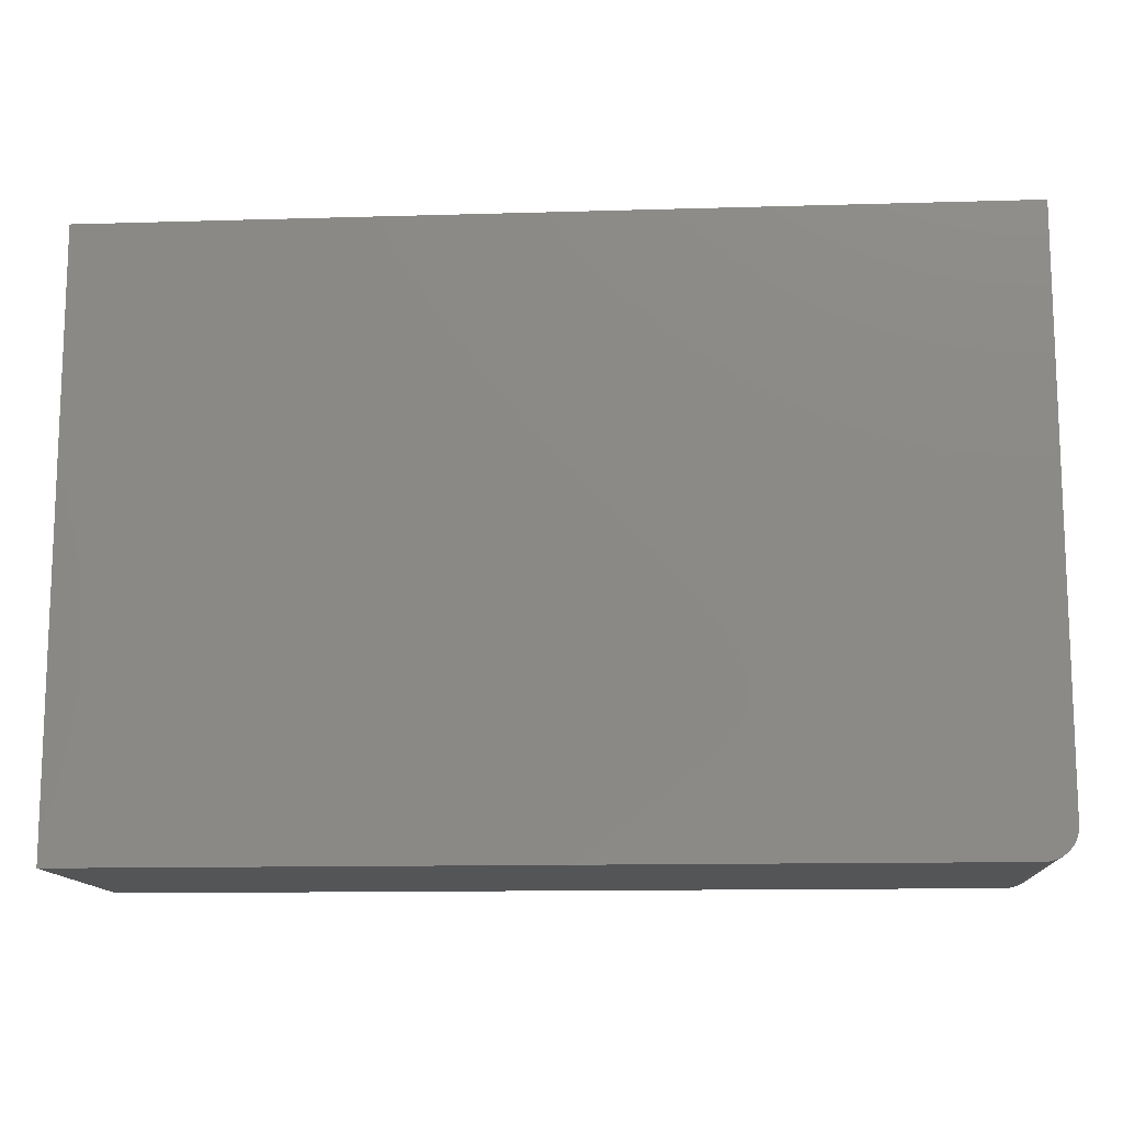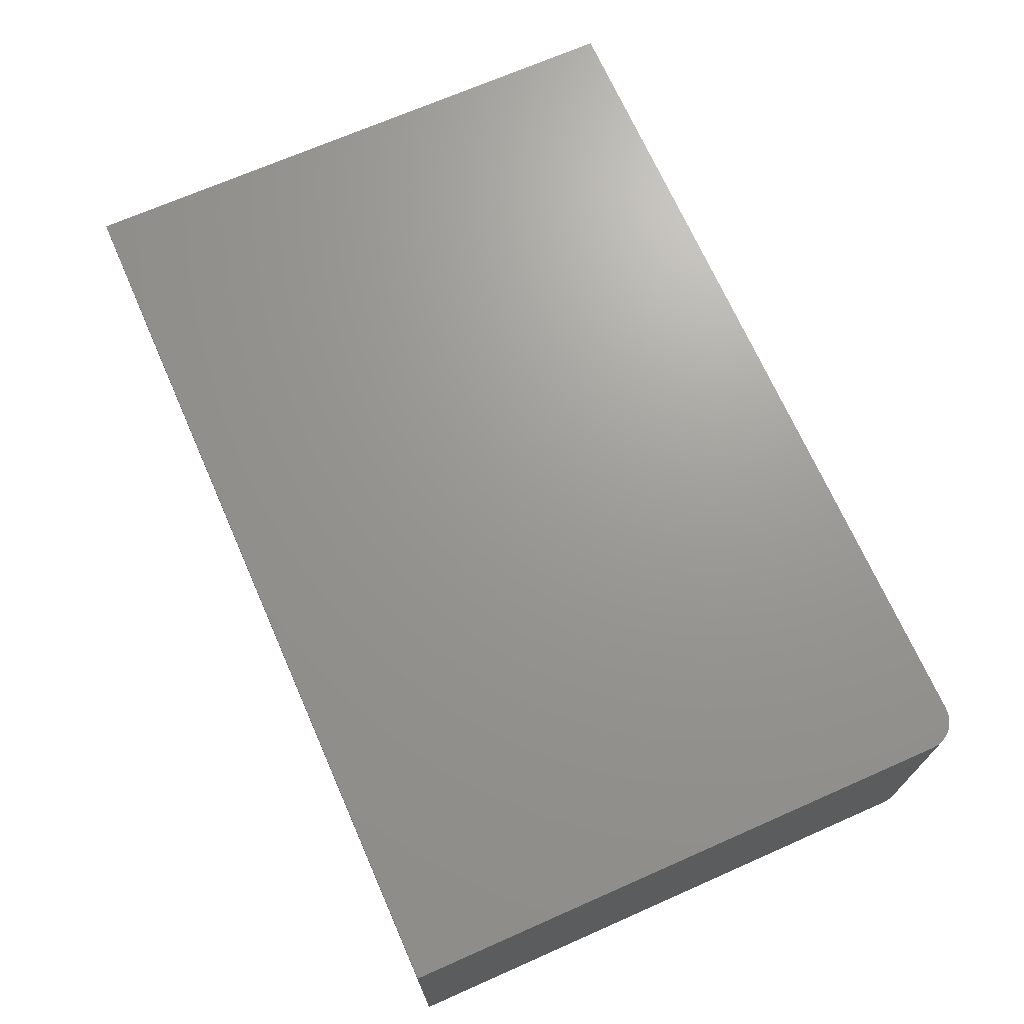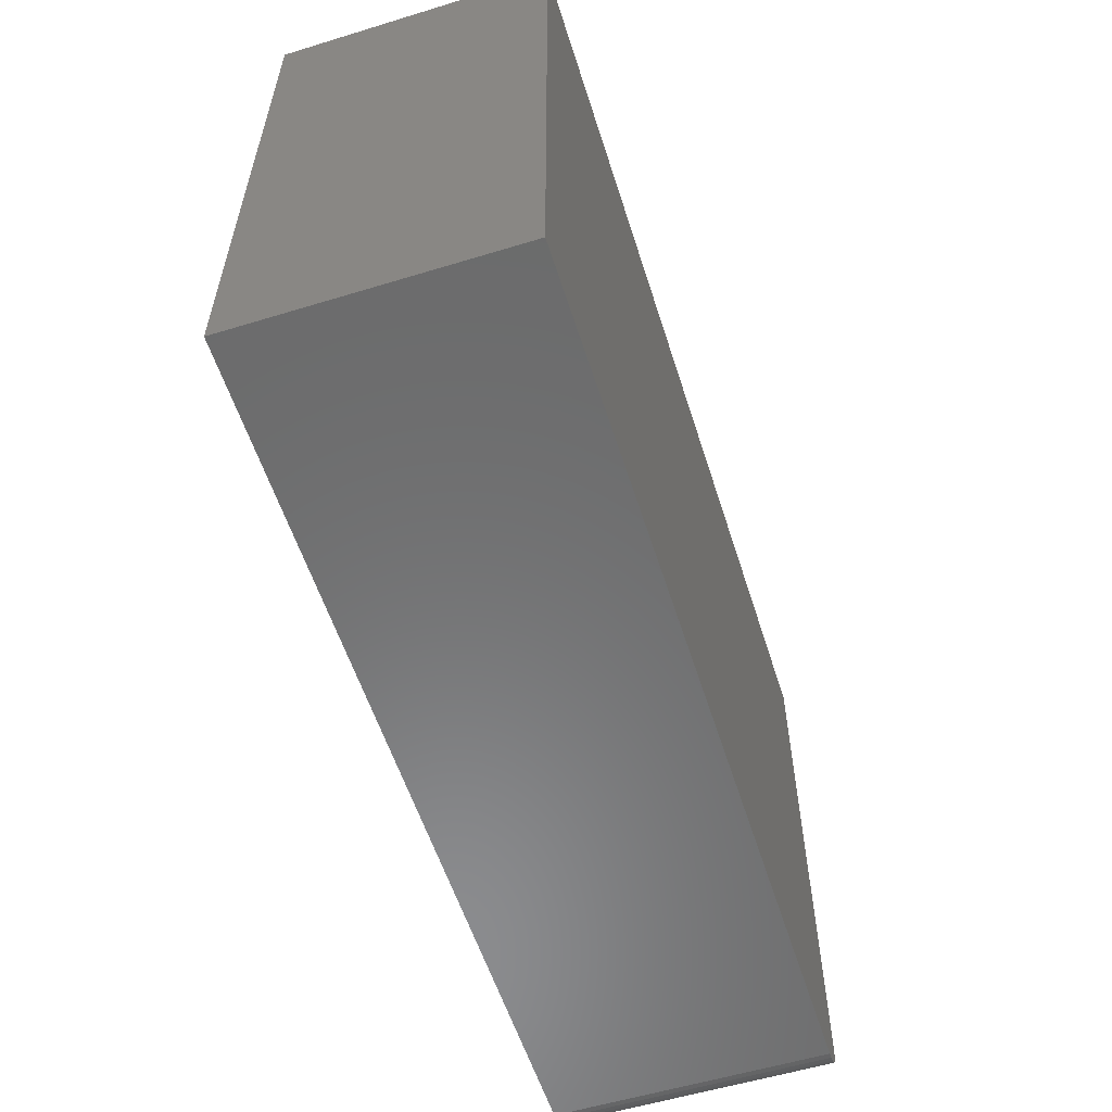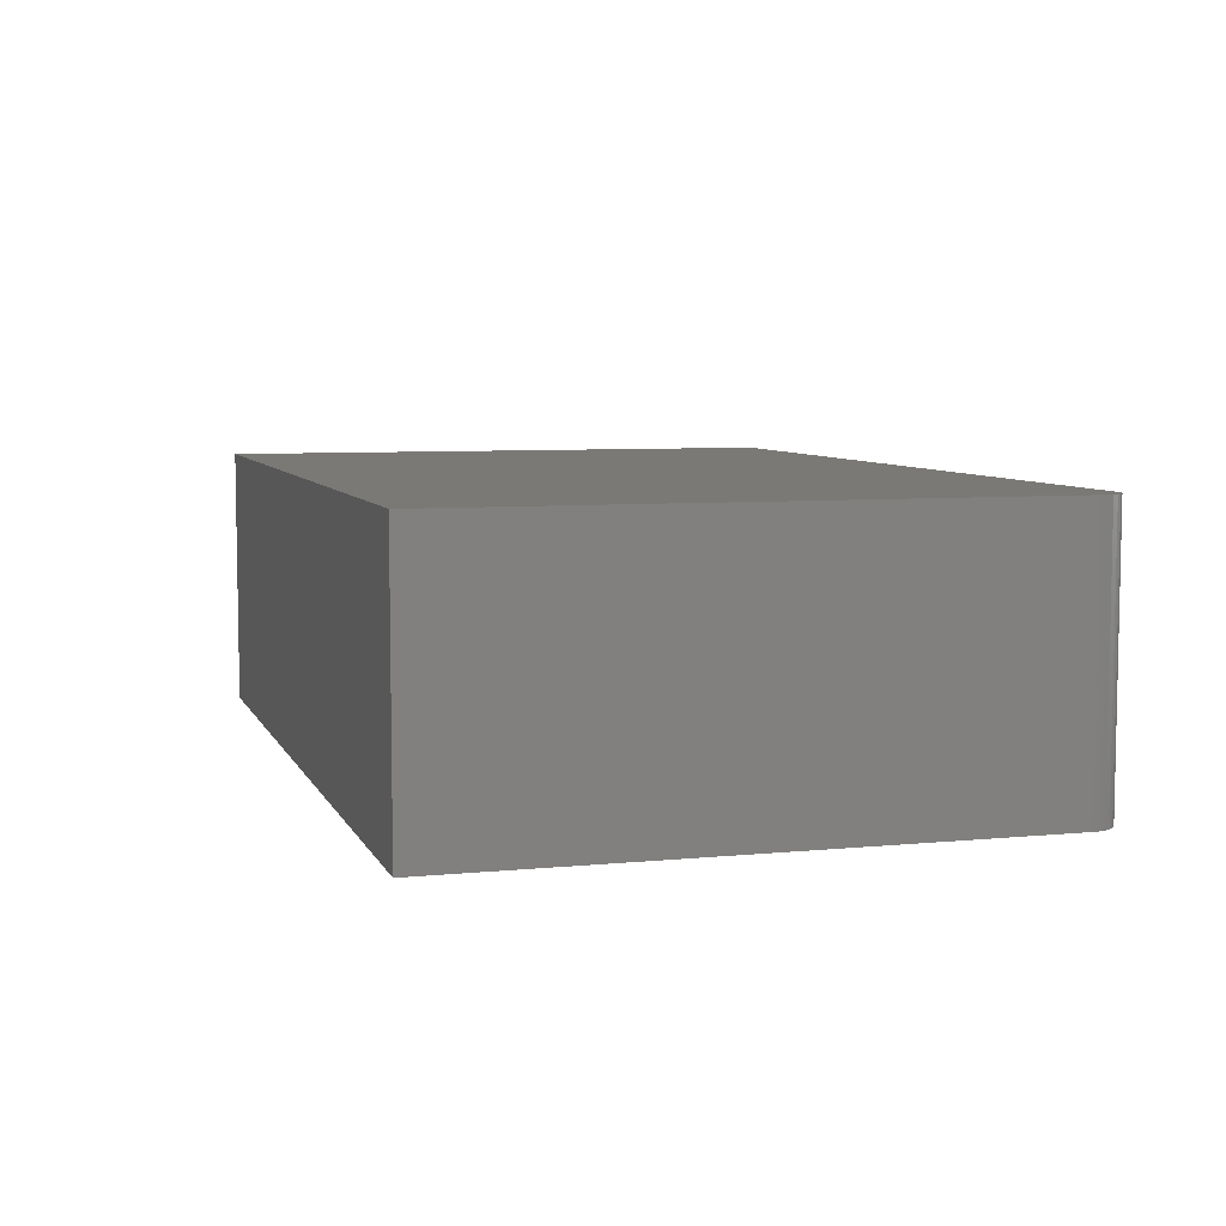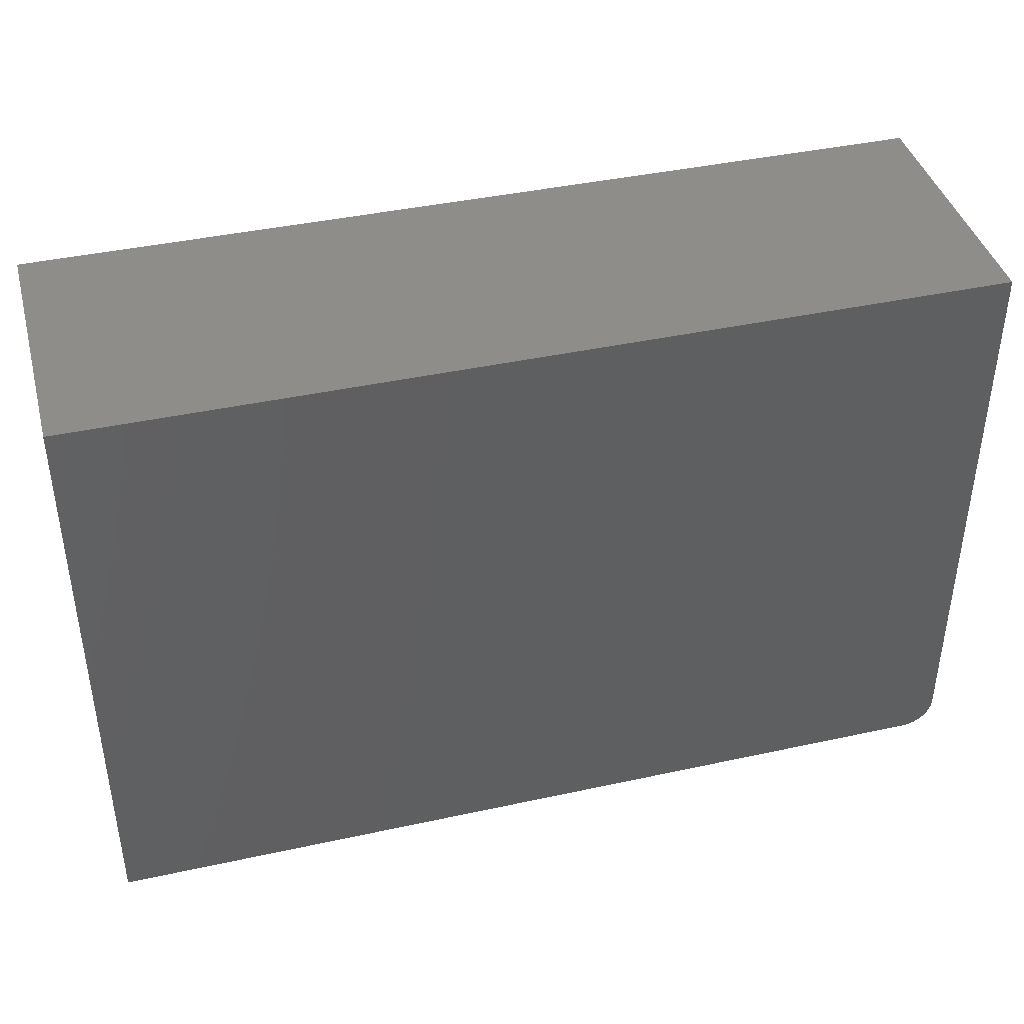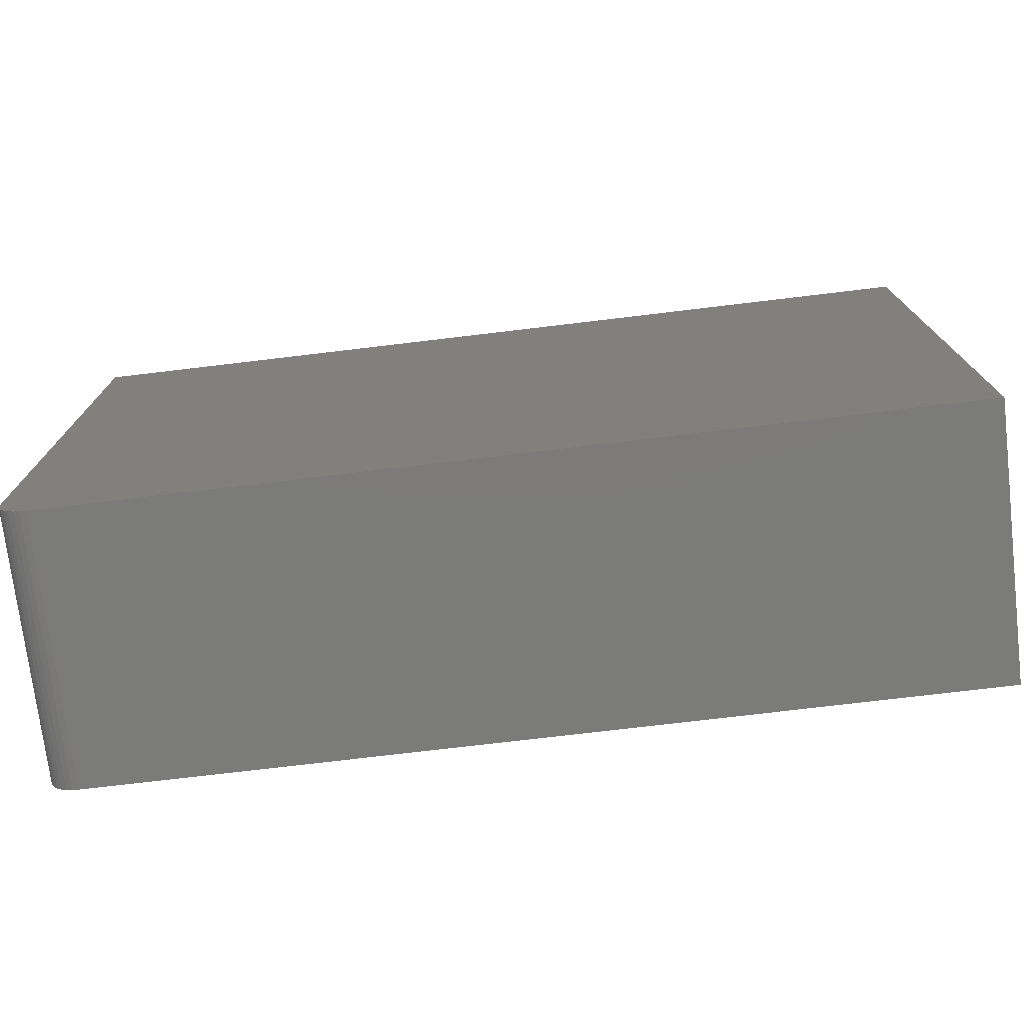
<metadata>
{"format":"stl","ext":"stl","renderer":"f3d","projection":"perspective","resolution":1024,"background":"white","views":[{"elev":-12.9,"azim":-176.1,"up":"+Y"},{"elev":69.7,"azim":-113.8,"up":"+Z"},{"elev":-57.2,"azim":107.6,"up":"+Y"},{"elev":6.6,"azim":-106.3,"up":"+Z"},{"elev":41.0,"azim":165.1,"up":"+Y"},{"elev":-74.5,"azim":6.8,"up":"+Y"}]}
</metadata>
<code>
# stl→obj: 24 verts, 44 faces
v -0.5956 -0.3925 0.4062
v -0.6058 -0.3773 0.4062
v -0.6015 -0.3854 0.4062
v 0.75 0.4952 0.4062
v -0.6094 0.4952 0.4062
v -0.6094 -0.3594 0.4062
v -0.6085 -0.3685 0.4062
v 0.75 -0.4062 0.4062
v -0.5885 -0.3984 0.4062
v -0.5804 -0.4027 0.4062
v -0.5716 -0.4053 0.4062
v -0.5625 -0.4062 0.4062
v -0.6015 -0.3854 0
v -0.6058 -0.3773 0
v -0.5956 -0.3925 0
v 0.75 0.4952 0
v 0.75 -0.4062 0
v -0.6085 -0.3685 0
v -0.6094 -0.3594 0
v -0.6094 0.4952 0
v -0.5625 -0.4062 0
v -0.5716 -0.4053 0
v -0.5804 -0.4027 0
v -0.5885 -0.3984 0
f 1 2 3
f 4 5 6
f 4 6 7
f 4 7 8
f 7 2 1
f 7 1 9
f 7 9 10
f 7 10 11
f 7 11 12
f 7 12 8
f 13 14 15
f 16 17 18
f 16 18 19
f 16 19 20
f 18 17 21
f 18 21 22
f 18 22 23
f 18 23 24
f 18 24 15
f 18 15 14
f 5 20 6
f 6 20 19
f 12 21 8
f 8 21 17
f 21 12 22
f 22 12 11
f 22 11 23
f 23 11 10
f 23 10 24
f 24 10 9
f 24 9 15
f 15 9 1
f 15 1 13
f 13 1 3
f 13 3 14
f 14 3 2
f 14 2 18
f 18 2 7
f 18 7 19
f 19 7 6
f 4 16 5
f 5 16 20
f 8 17 4
f 4 17 16

</code>
